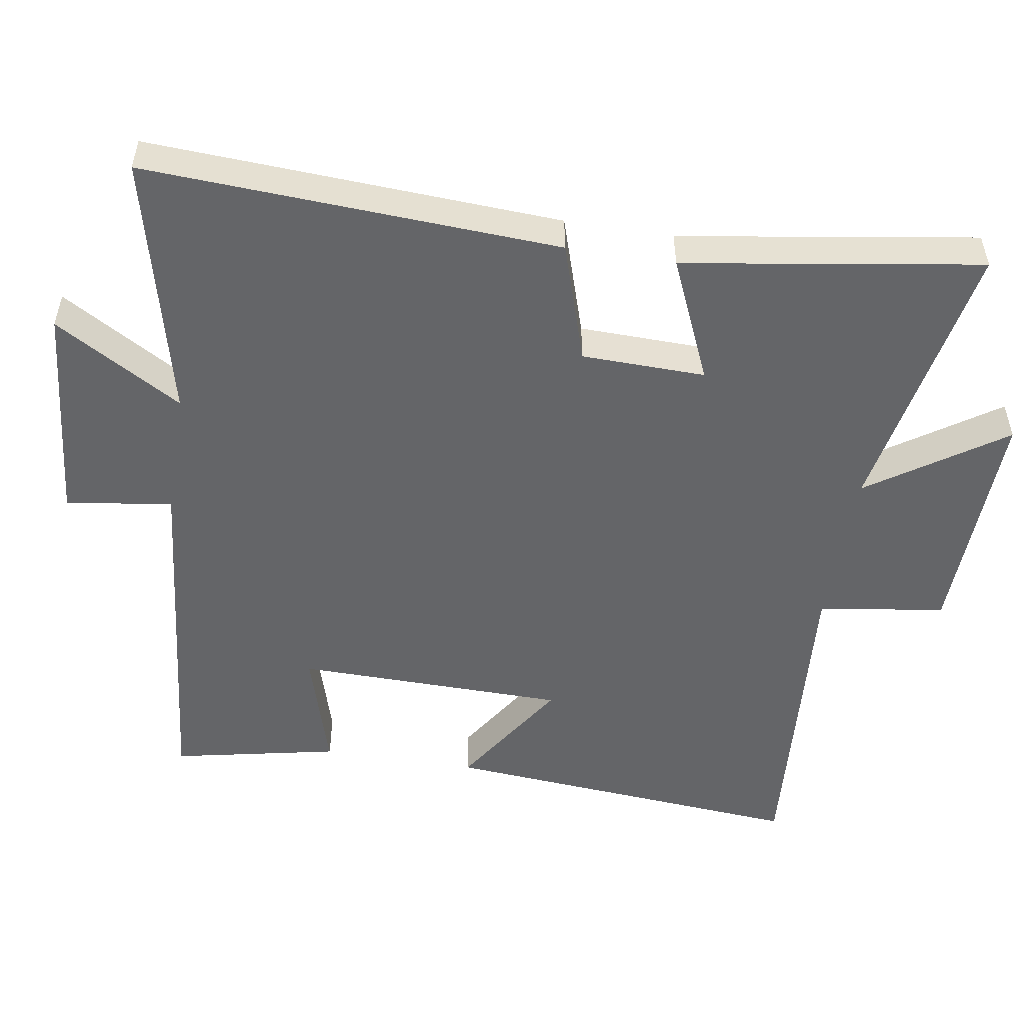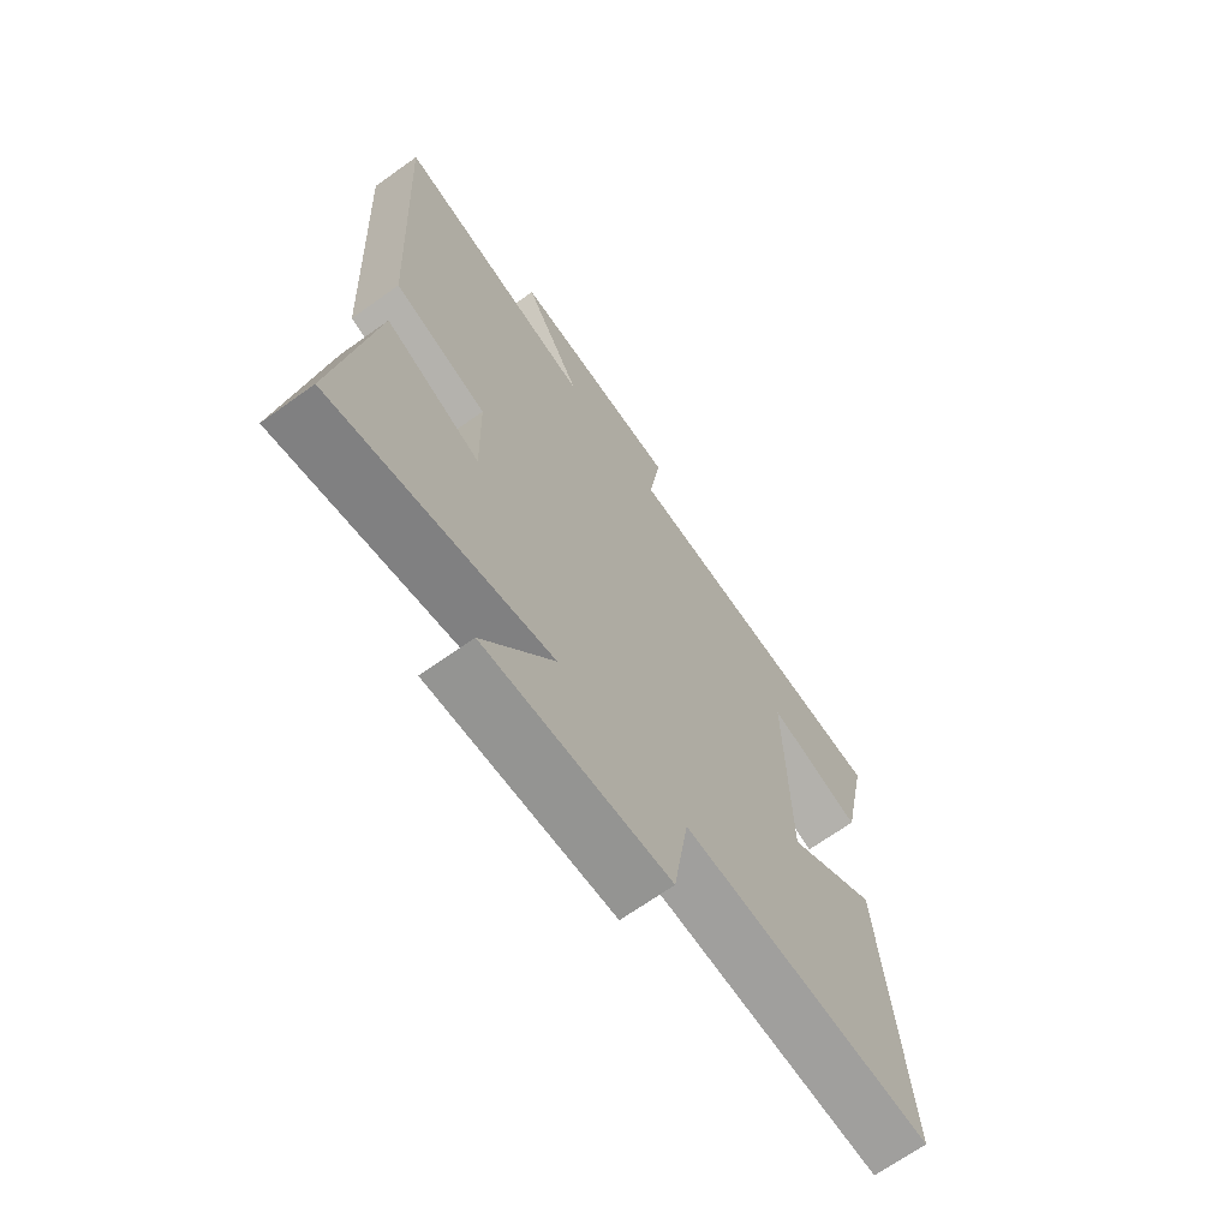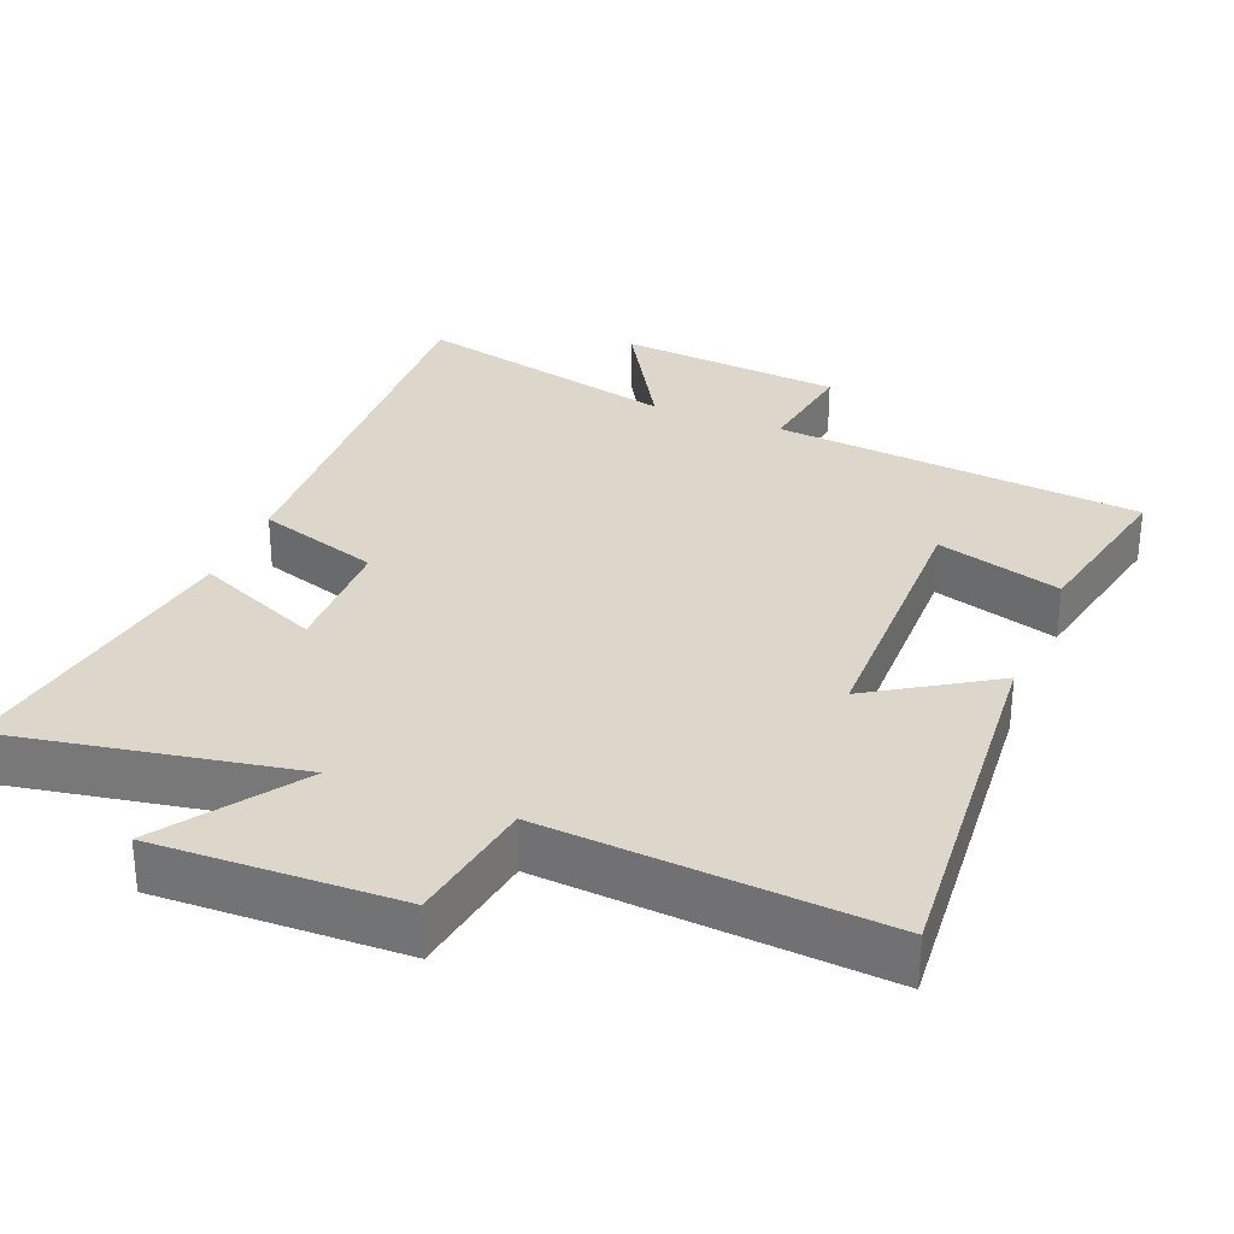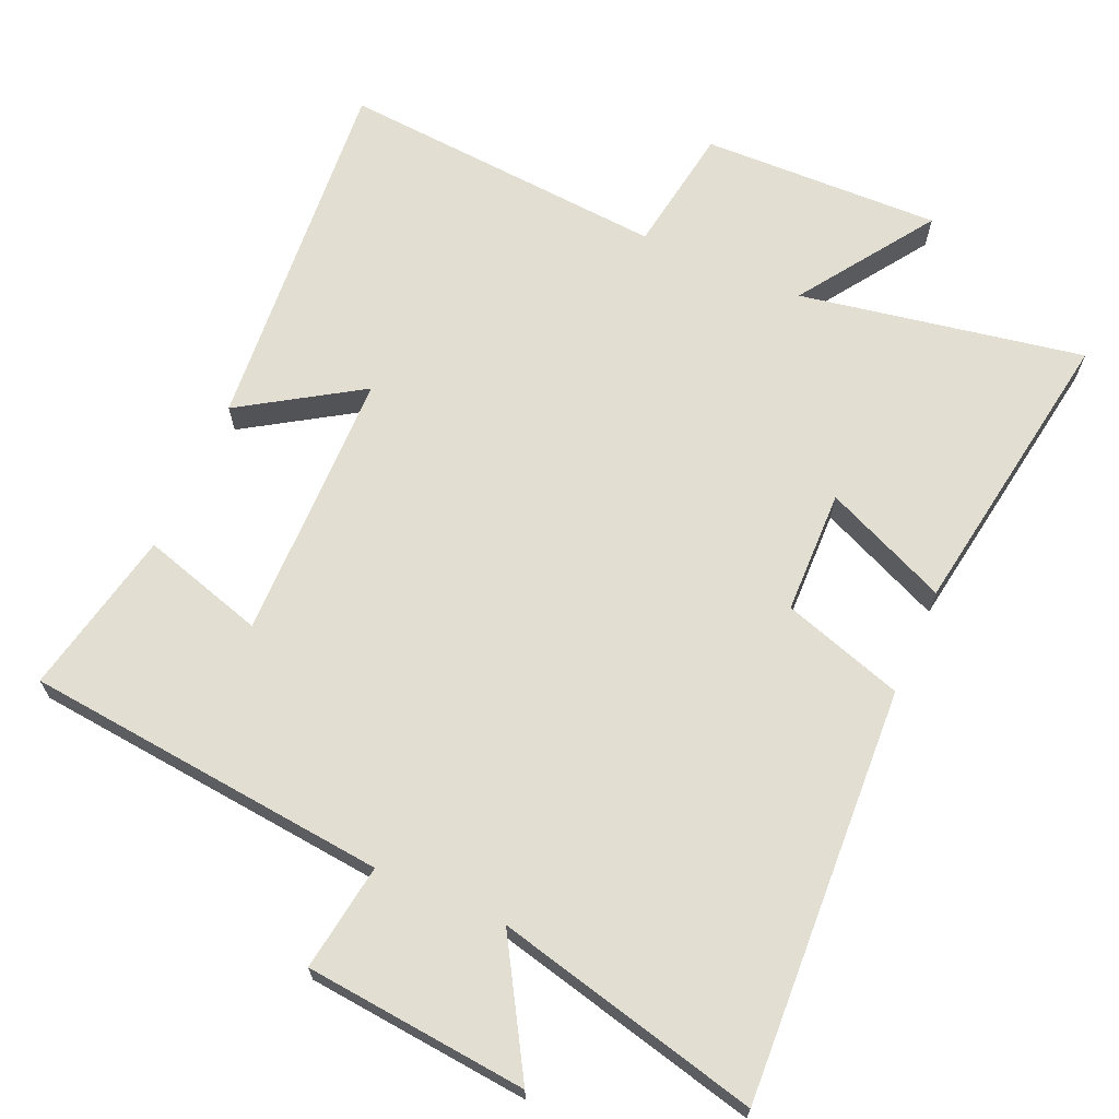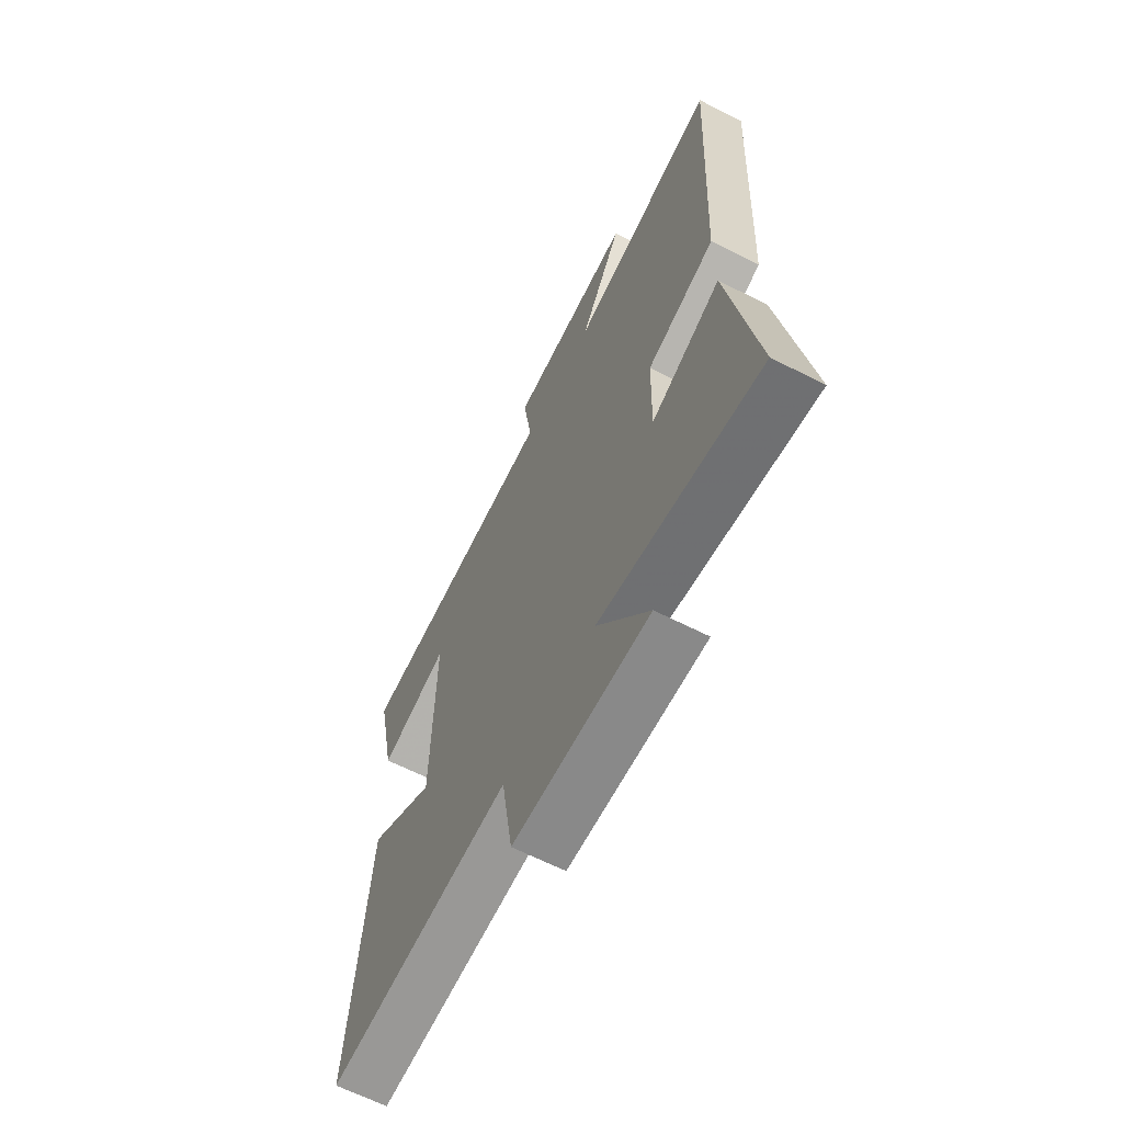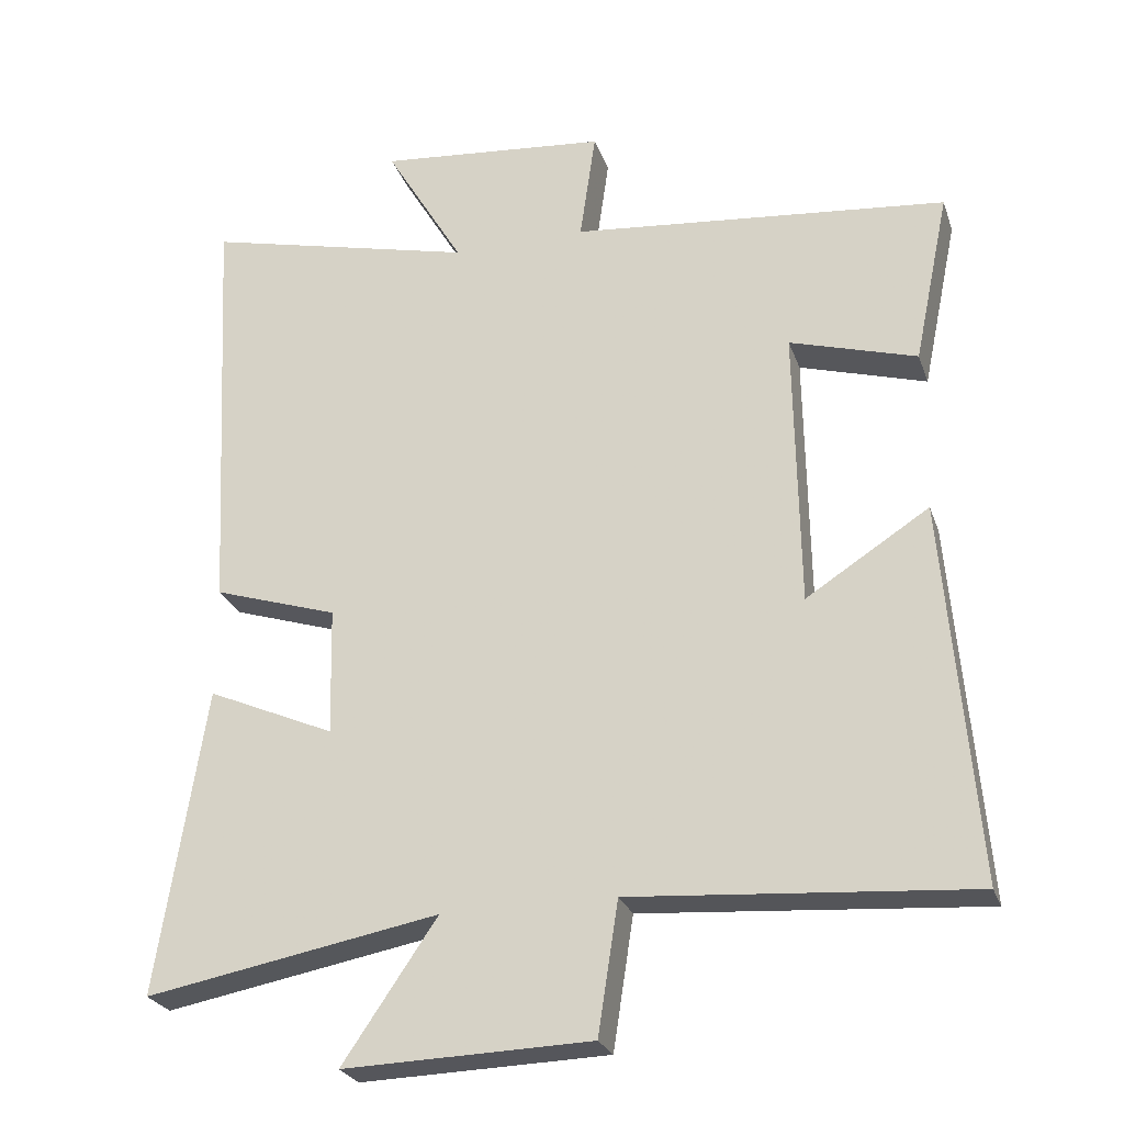
<metadata>
{"format":"obj","ext":"obj","renderer":"f3d","projection":"perspective","resolution":1024,"background":"white","views":[{"elev":-51.5,"azim":80.8,"up":"+Y"},{"elev":-68.2,"azim":125.6,"up":"+Z"},{"elev":30.5,"azim":-157.9,"up":"+Y"},{"elev":67.6,"azim":23.8,"up":"+Y"},{"elev":-64.6,"azim":62.9,"up":"+Z"},{"elev":-25.9,"azim":-163.0,"up":"+Z"}]}
</metadata>
<code>
v 0.531 0.07 0.59
v 0.5 0.07 0.002
v 0.328 0.07 -0.053
v 0.324 0.07 -0.229
v 0.5 0.07 -0.152
v 0.566 0.07 -0.574
v 0.162 0.07 -0.5
v 0.292 0.07 -0.691
v -0.048 0.07 -0.681
v -0.076 0.07 -0.5
v -0.543 0.07 -0.535
v -0.5 0.07 -0.014
v -0.331 0.07 -0.122
v -0.325 0.07 0.264
v -0.5 0.07 0.212
v -0.549 0.07 0.448
v -0.03 0.07 0.5
v -0.052 0.07 0.652
v 0.264 0.07 0.682
v 0.156 0.07 0.5
v 0.531 0 0.59
v 0.5 0 0.002
v 0.328 0 -0.053
v 0.324 0 -0.229
v 0.5 0 -0.152
v 0.566 0 -0.574
v 0.162 0 -0.5
v 0.292 0 -0.691
v -0.048 0 -0.681
v -0.076 0 -0.5
v -0.543 0 -0.535
v -0.5 0 -0.014
v -0.331 0 -0.122
v -0.325 0 0.264
v -0.5 0 0.212
v -0.549 0 0.448
v -0.03 0 0.5
v -0.052 0 0.652
v 0.264 0 0.682
v 0.156 0 0.5
f 17 18 19 20
f 15 16 17 20
f 14 15 20 1
f 13 14 1 2
f 10 11 12 13
f 7 8 9 10
f 7 10 13
f 4 5 6 7
f 3 4 7 13
f 2 3 13
f 40 39 38 37
f 40 37 36 35
f 21 40 35 34
f 22 21 34 33
f 33 32 31 30
f 30 29 28 27
f 33 30 27
f 27 26 25 24
f 33 27 24 23
f 33 23 22
f 1 21 22 2
f 2 22 23 3
f 3 23 24 4
f 4 24 25 5
f 5 25 26 6
f 6 26 27 7
f 7 27 28 8
f 8 28 29 9
f 9 29 30 10
f 10 30 31 11
f 11 31 32 12
f 12 32 33 13
f 13 33 34 14
f 14 34 35 15
f 15 35 36 16
f 16 36 37 17
f 17 37 38 18
f 18 38 39 19
f 19 39 40 20
f 20 40 21 1

</code>
